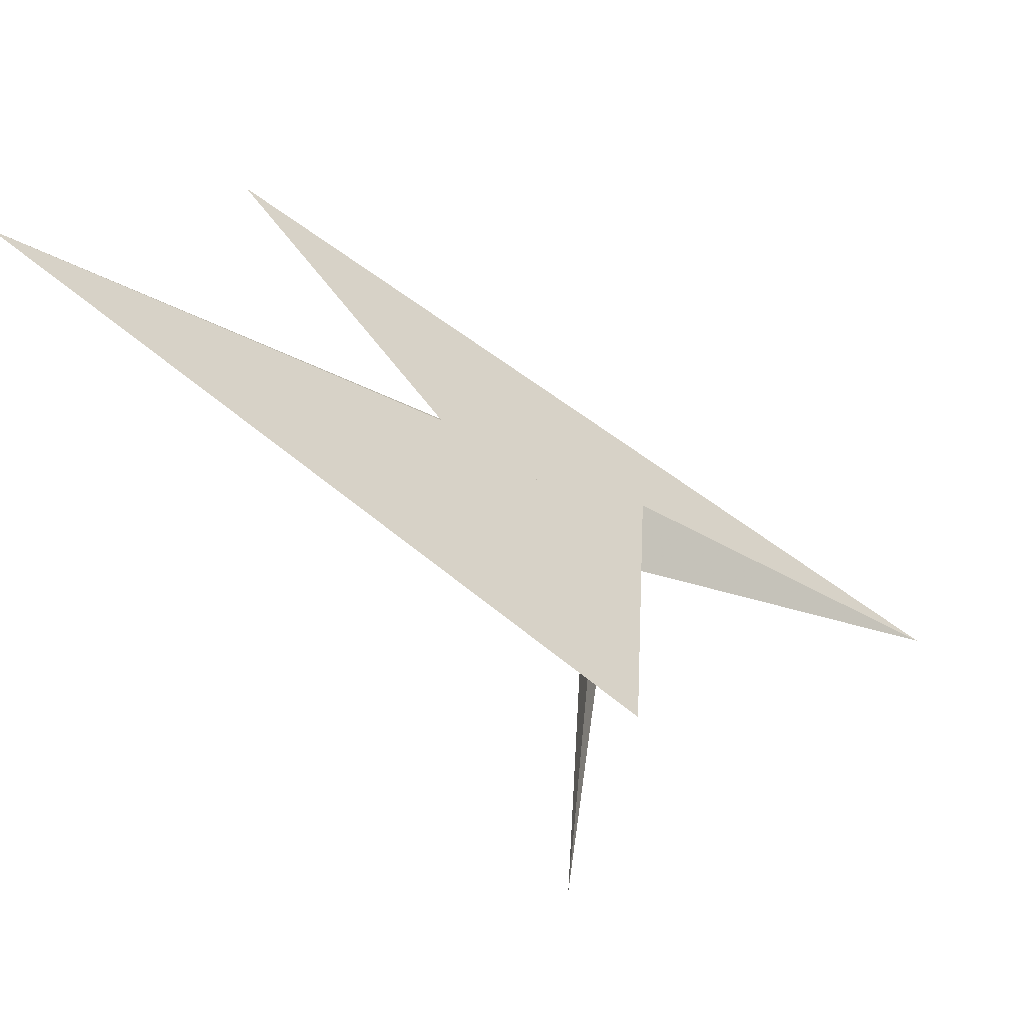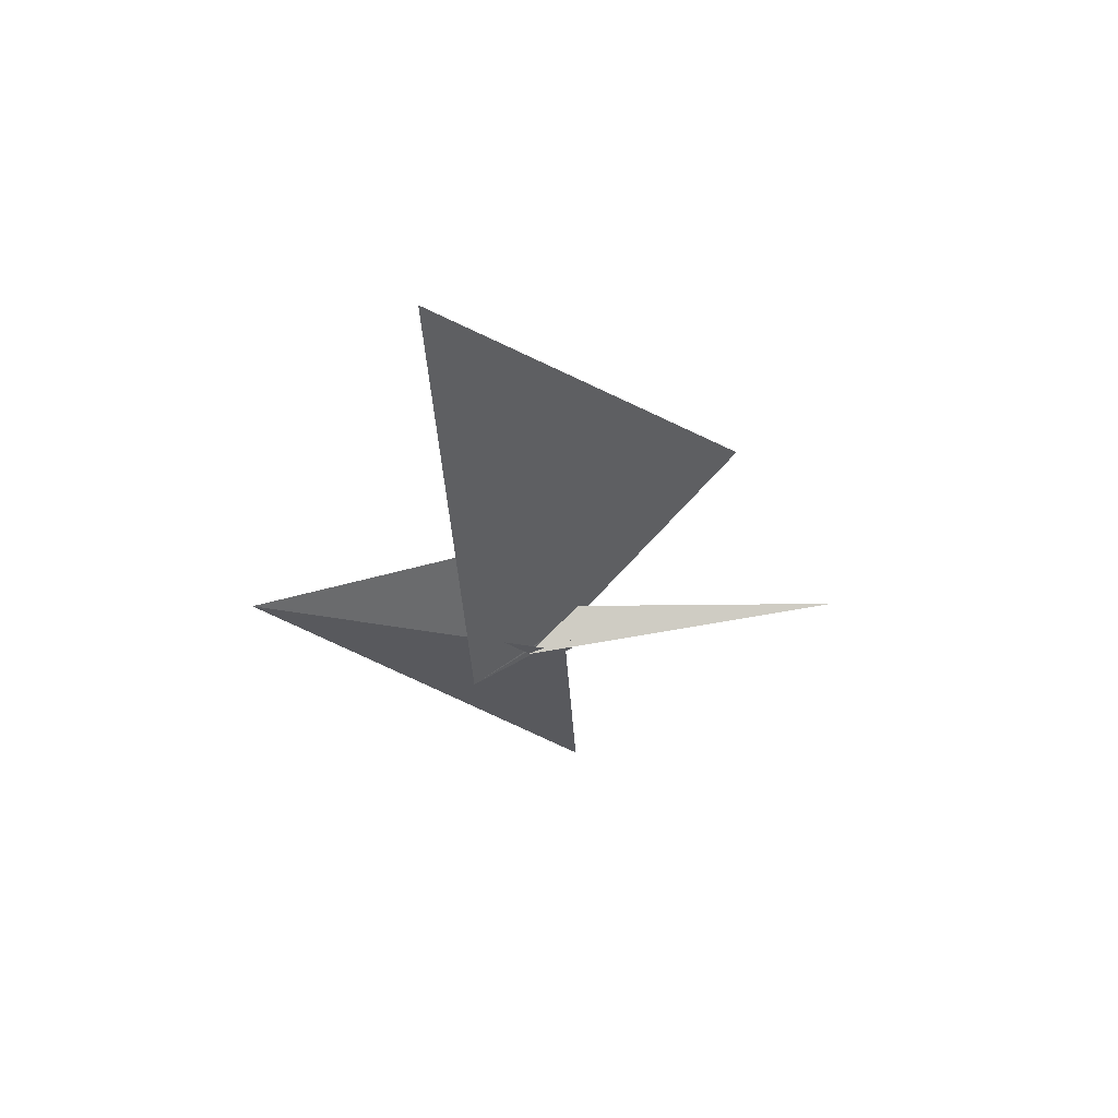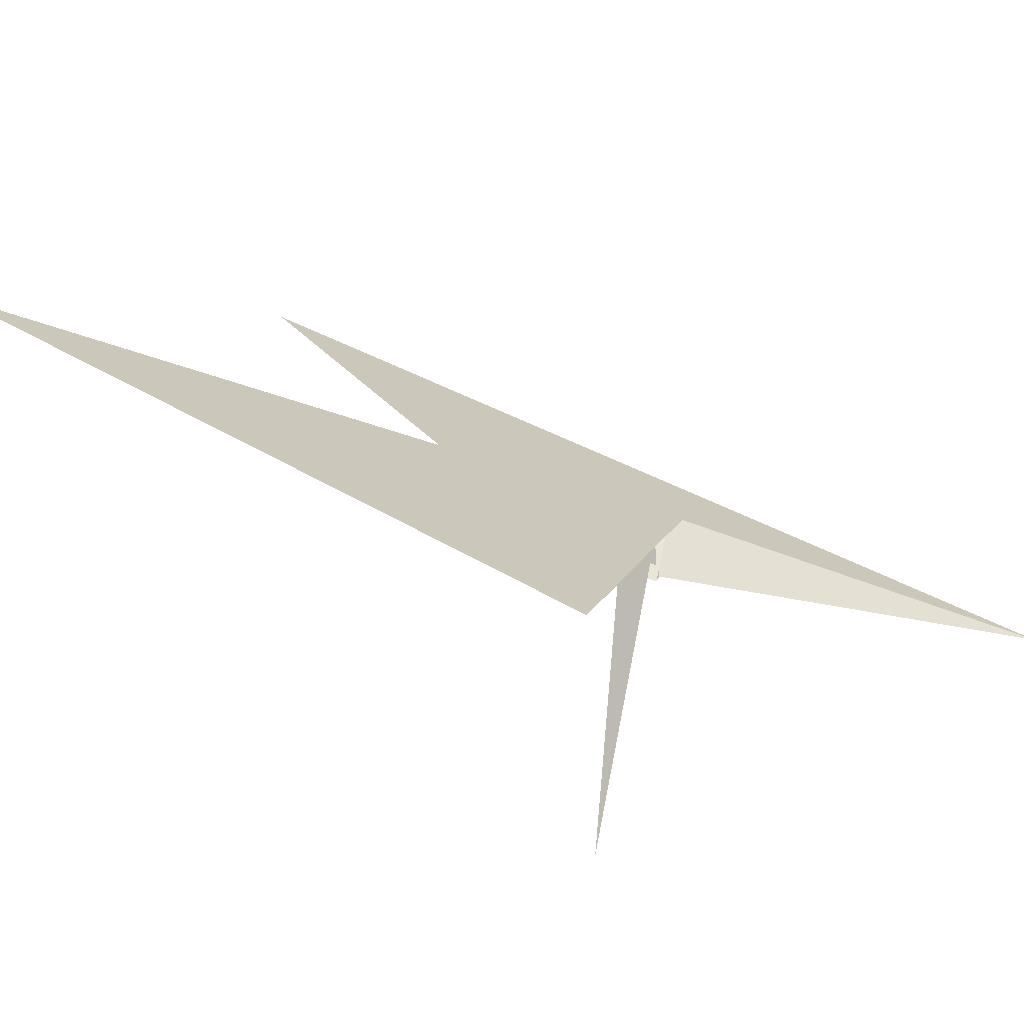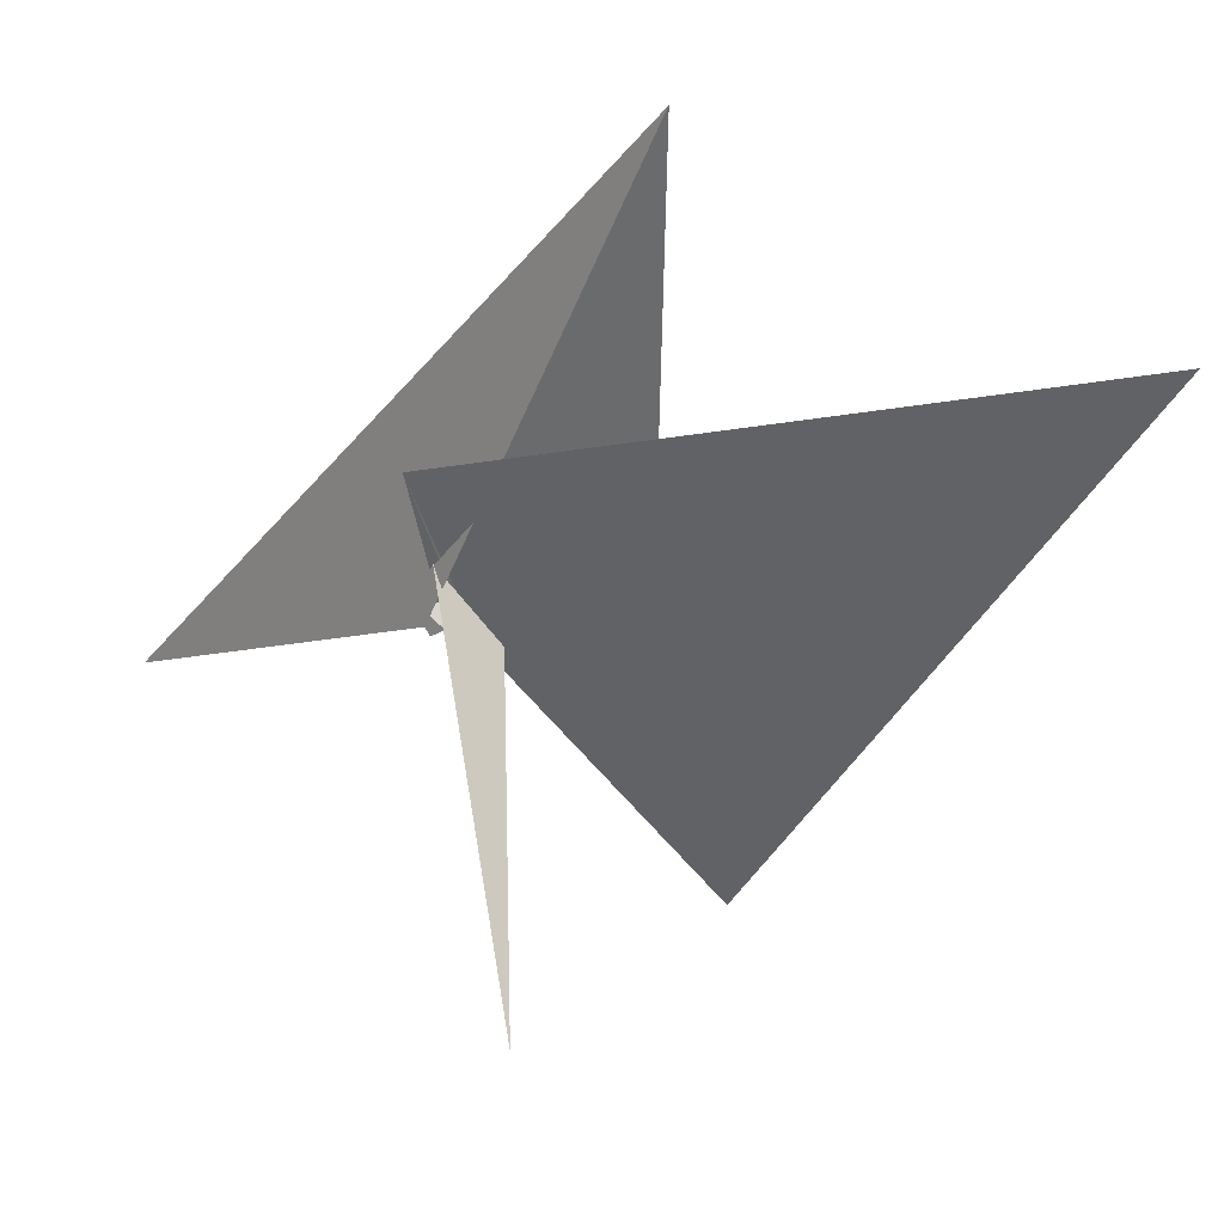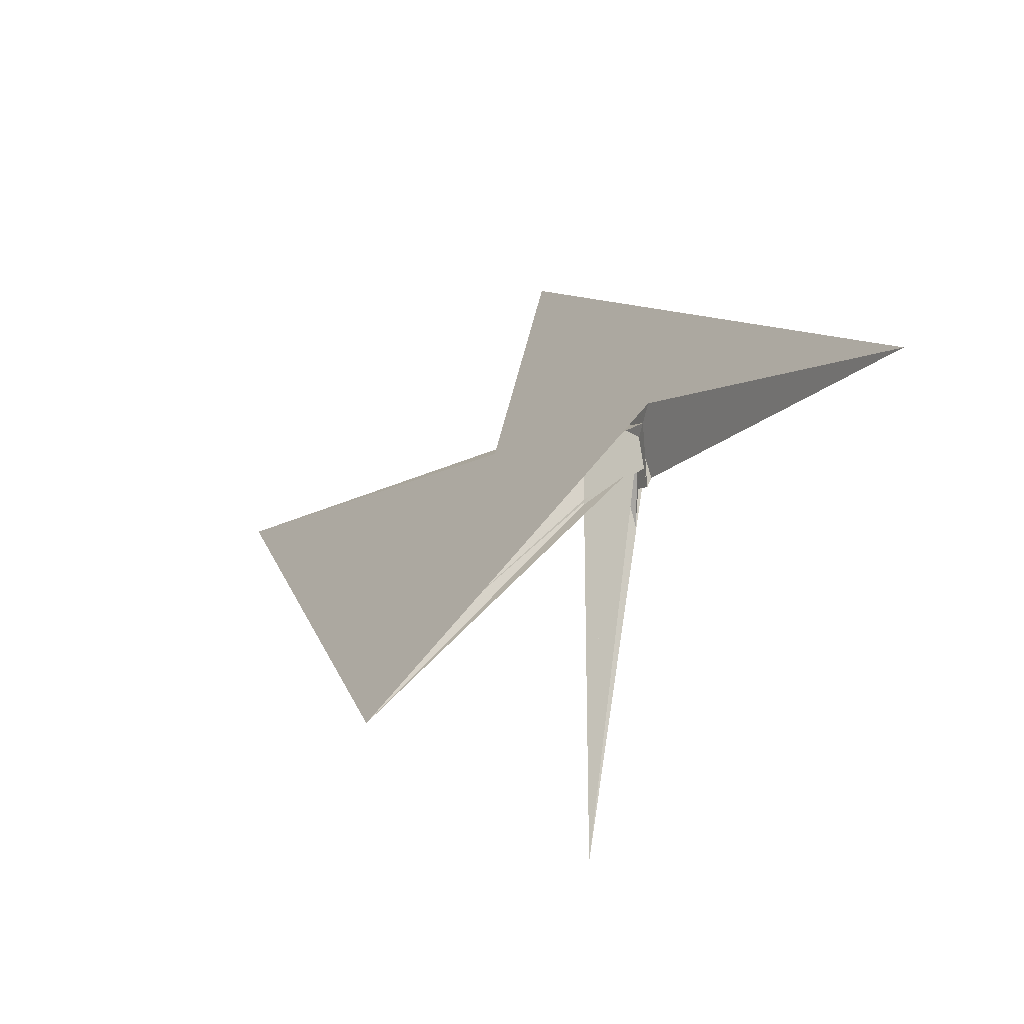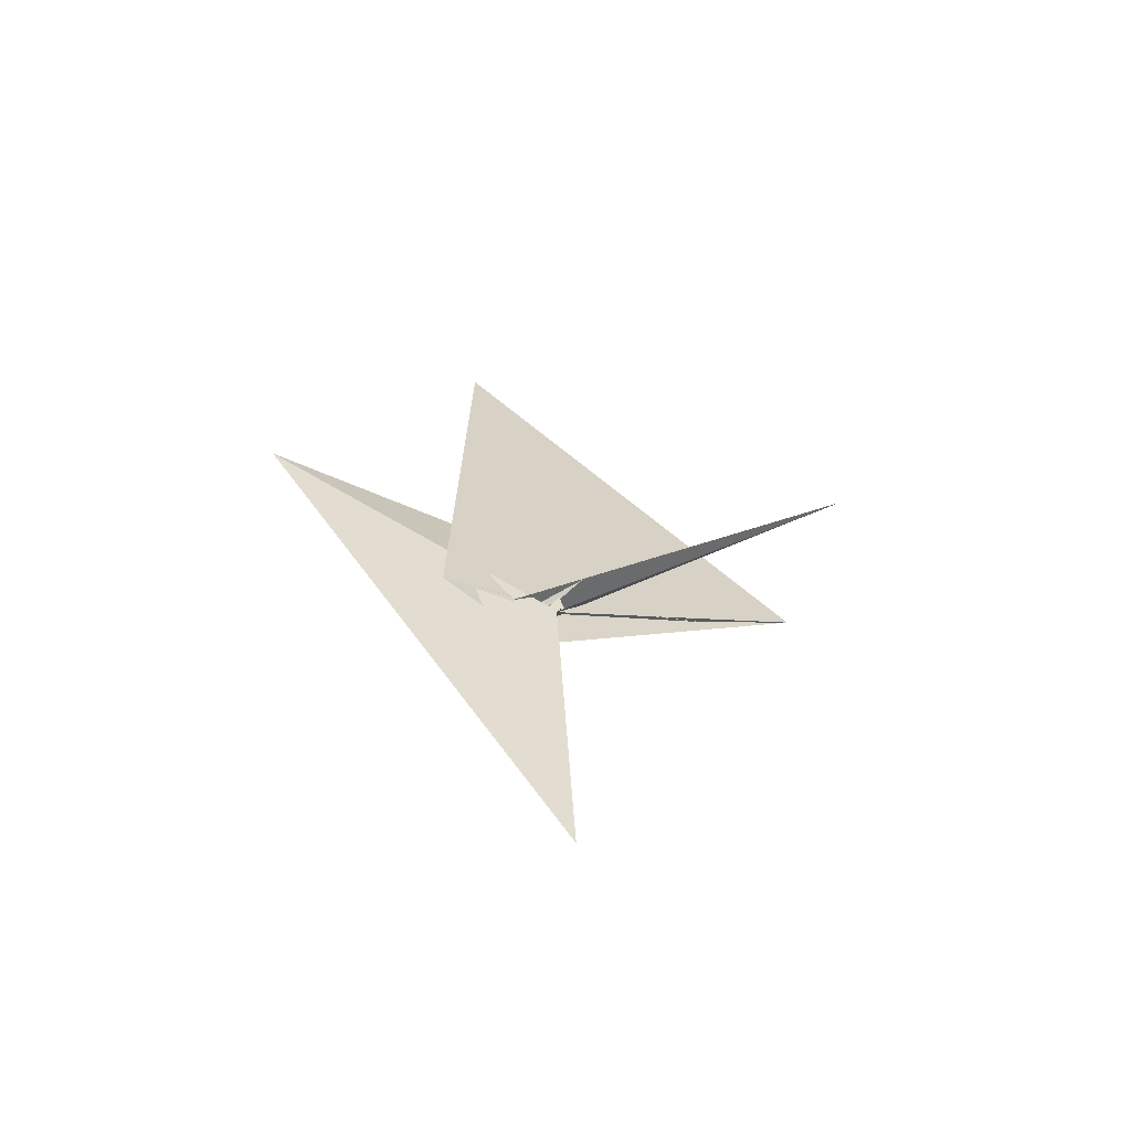
<metadata>
{"format":"obj","ext":"obj","renderer":"f3d","projection":"perspective","resolution":1024,"background":"white","views":[{"elev":-19.9,"azim":55.5,"up":"+Y"},{"elev":61.8,"azim":-91.5,"up":"+Z"},{"elev":-38.9,"azim":75.1,"up":"+Y"},{"elev":-3.6,"azim":-46.9,"up":"+Y"},{"elev":-19.8,"azim":149.0,"up":"+Y"},{"elev":-54.8,"azim":-69.8,"up":"+Z"}]}
</metadata>
<code>
v 12.86 4.209 -22.9
v 16.49 16.13 -36.54
v 5.529 -22.46 -6.598
v 5.707 -18.13 9.11
v 10.37 -3.754 -12.55
v 1.903 -40.07 -17.83
v 5.567 -18.7 9.17
v 6.284 -12.64 22.64
v 17.43 -54.74 -363.2
v 11.29 5.976 13.33
v 12.6 11.41 13.29
v 5.045 -16.21 12.61
v 5.305 -17.61 9.009
v 6.18 -31.43 -13.71
v 3.823 -47.3 -14.32
v 2.083 -43.22 3.626
v -3.815 -71.57 15.35
v 10.26 11.82 5.679
v 8.734 7.479 12.21
v 13.49 29.07 1.277
v 62.99 -79.38 65.36
v 37.44 -55.22 29.4
v -55.09 66.99 18.39
v -4.472 -15.92 -30.64
v -12.07 6.299 10.24
v 194.6 -245.3 108.2
v 52.54 96.14 619.1
v 26.75 -44.3 14.24
v 25.35 10.27 4.305
v 21.06 -347.8 52.47
v 38.84 -7.678 24.06
v 38.85 -7.684 24.08
v 23.96 -30.18 34.21
v 16.52 -28.32 18.75
v -26.99 53.05 63.6
v -99.58 281.4 316.2
v 139.3 -160.8 78.7
v 23.64 1.508 8.136
v 26.49 9.057 7.417
v 28.55 -0.3803 18.88
v -15.71 20.13 2.403
v -11.84 6.161 4.513
v 17.43 23.36 4.819
v -19.66 34.61 -1.306
f 1 2 9 6 5 3 4 7 8 10 11
f 1 2 20 19 17 16 15 14 12 13 18
f 3 4 13 12 23 27 26 22 21 25 24
f 5 6 15 14 28 30 22 21 31 32 29
f 7 8 33 34 37 36 35 23 12 14 28
f 3 5 29 39 38 40 33 34 17 16 24
f 4 7 28 30 42 41 43 39 38 18 13
f 6 9 36 35 44 42 41 25 24 16 15
f 8 10 19 20 43 41 25 21 31 40 33
f 10 11 44 42 30 22 26 37 34 17 19
f 1 11 44 35 23 27 32 31 40 38 18
f 2 9 36 37 26 27 32 29 39 43 20

</code>
